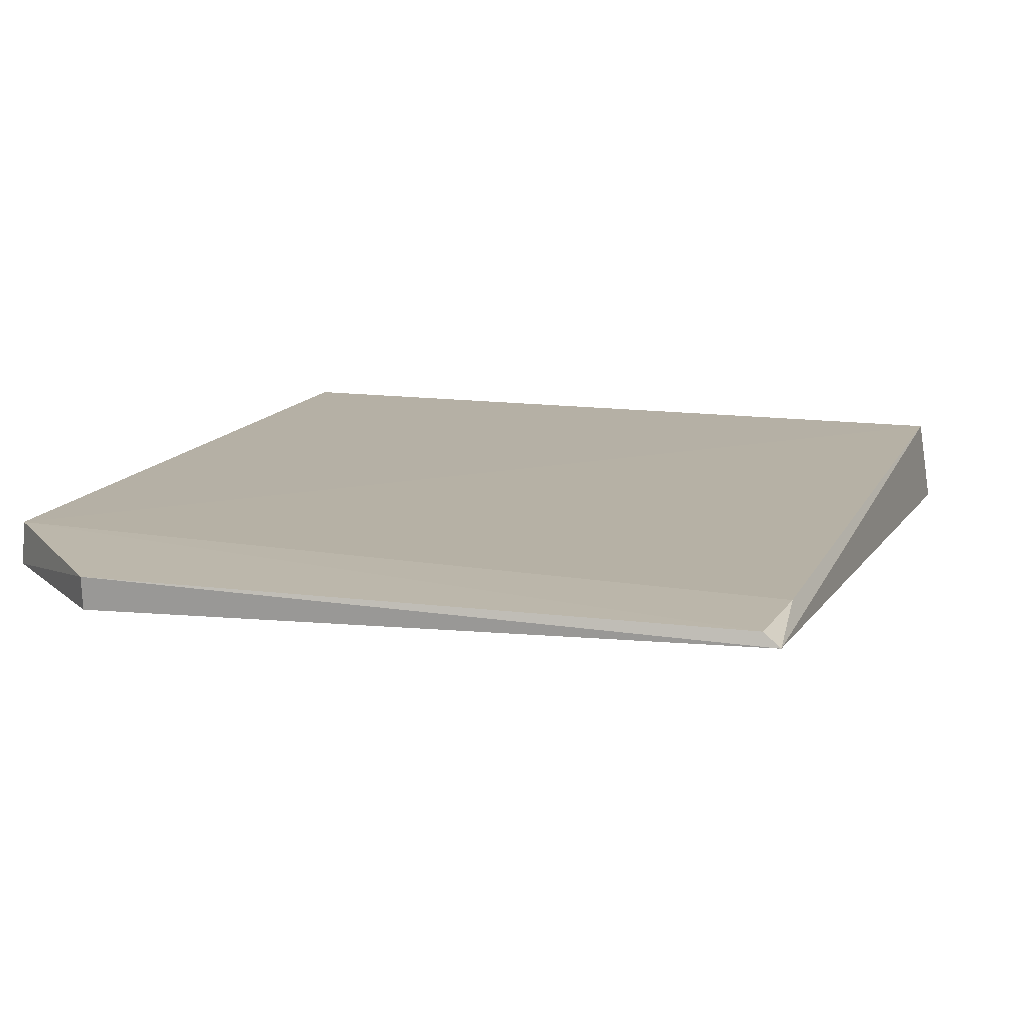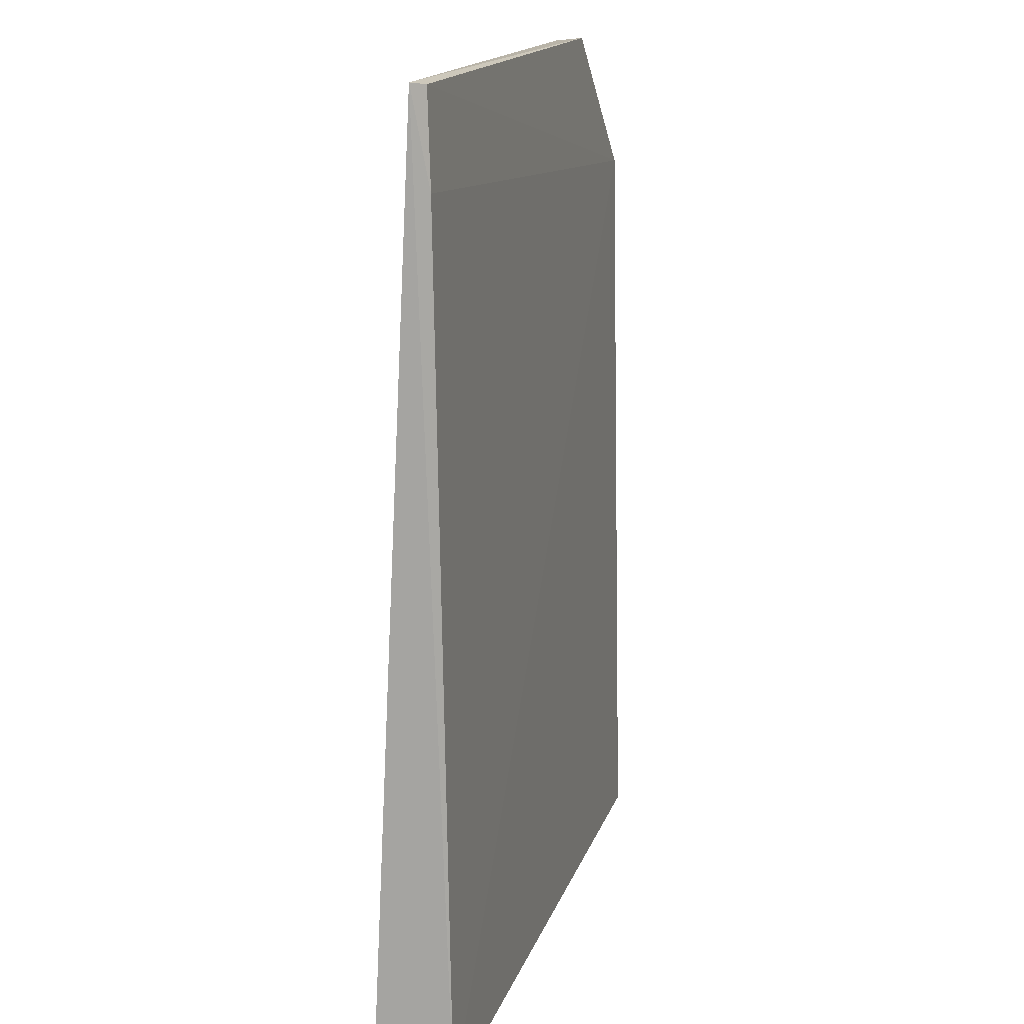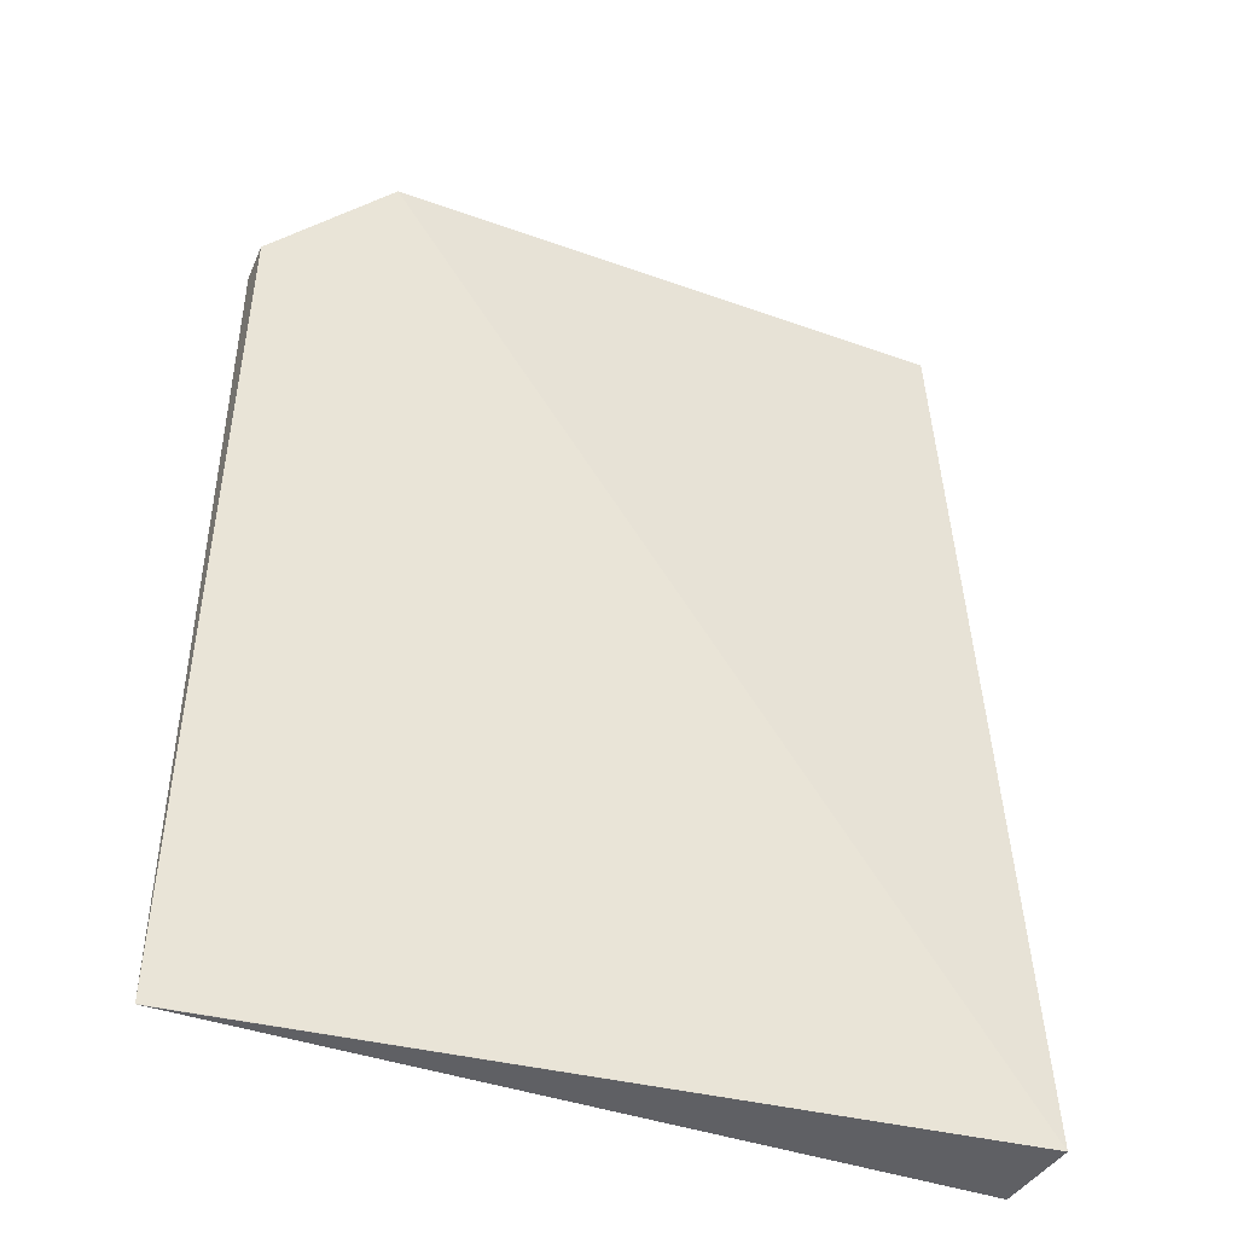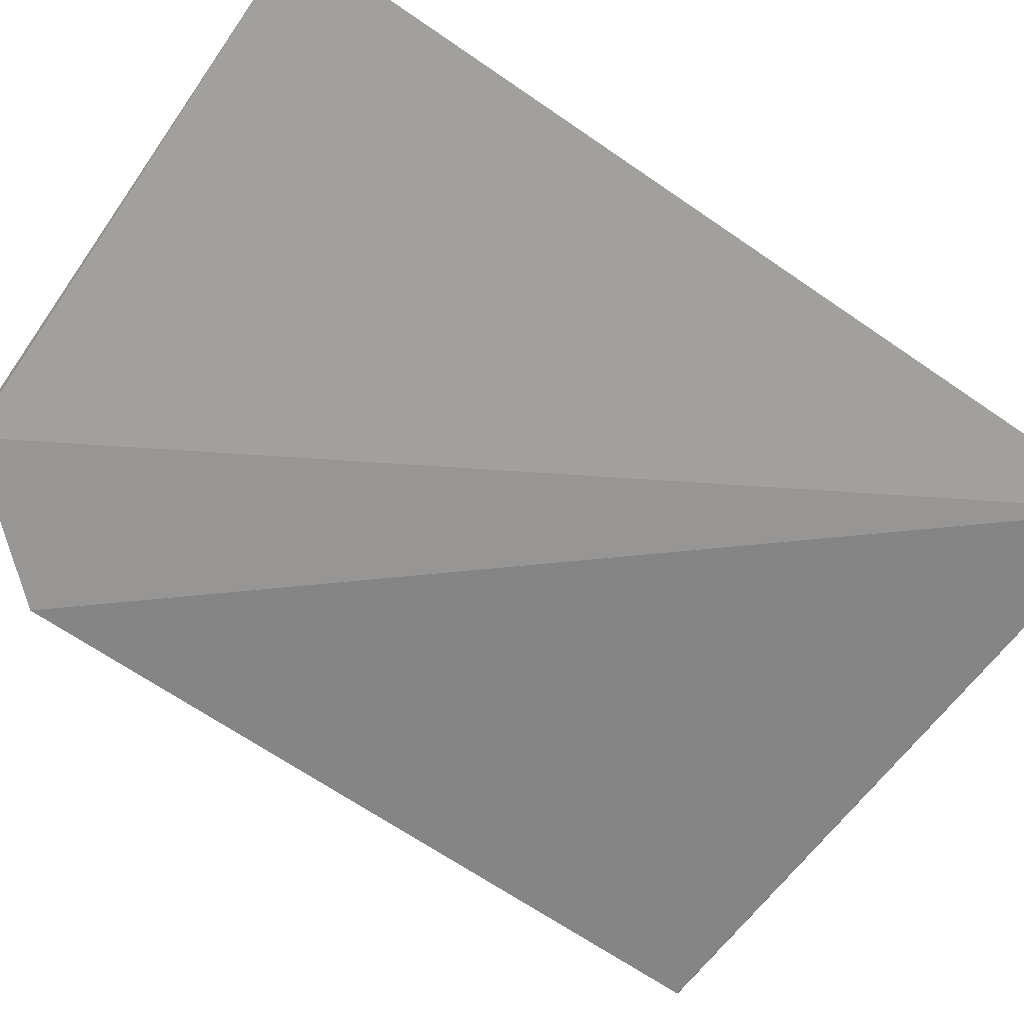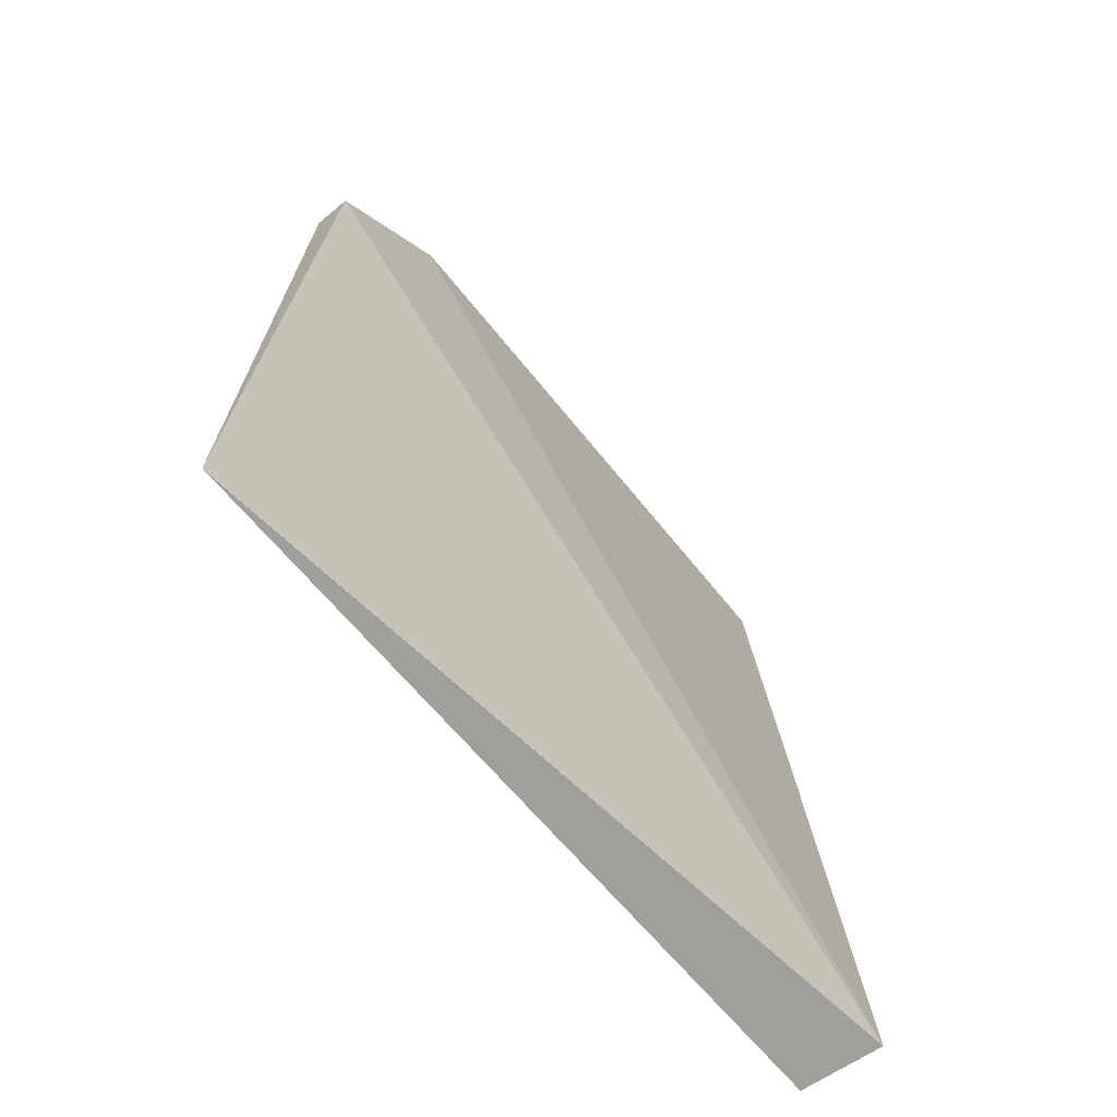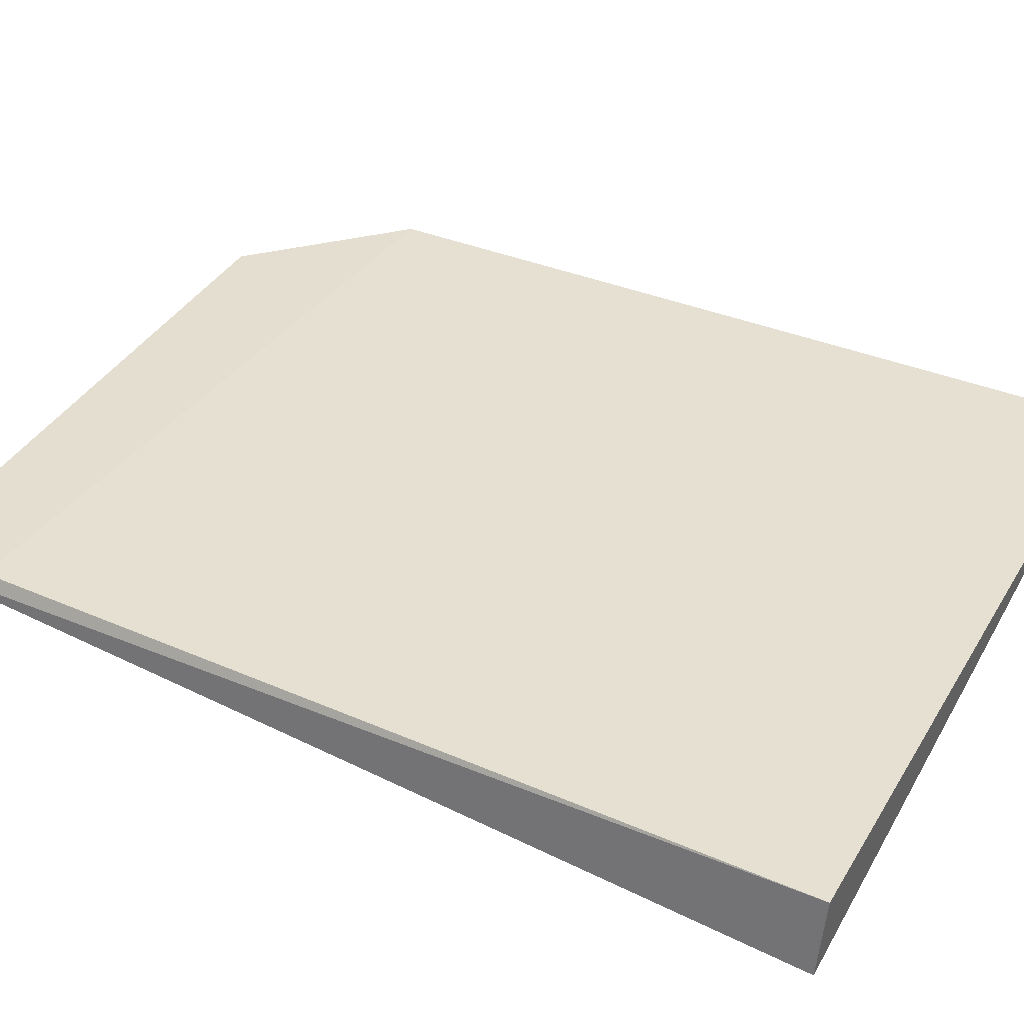
<metadata>
{"format":"obj","ext":"obj","renderer":"f3d","projection":"perspective","resolution":1024,"background":"white","views":[{"elev":10.3,"azim":15.0,"up":"+Y"},{"elev":16.5,"azim":104.3,"up":"+Z"},{"elev":-43.1,"azim":-23.2,"up":"+Z"},{"elev":-70.0,"azim":54.6,"up":"+Y"},{"elev":-69.6,"azim":-50.4,"up":"+Z"},{"elev":38.6,"azim":118.6,"up":"+Y"}]}
</metadata>
<code>
v 0.03678 0.007416 0.1602
v 0.03621 0.007874 0.1601
v 0.009372 0.007382 0.1544
v 0.009377 0.009411 0.1227
v 0.03727 0.008819 0.1226
v 0.009366 0.008824 0.1542
v 0.01422 0.008321 0.16
v 0.03655 0.008079 0.1564
v 0.0377 0.005778 0.1227
v 0.009313 0.00941 0.1227
v 0.01423 0.00722 0.1599
f 6 5 4
f 7 1 2
f 7 6 3
f 7 2 6
f 8 2 1
f 8 1 5
f 8 6 2
f 8 5 6
f 9 5 1
f 9 4 5
f 10 6 4
f 10 3 6
f 10 9 3
f 10 4 9
f 11 7 3
f 11 1 7
f 11 9 1
f 11 3 9

</code>
